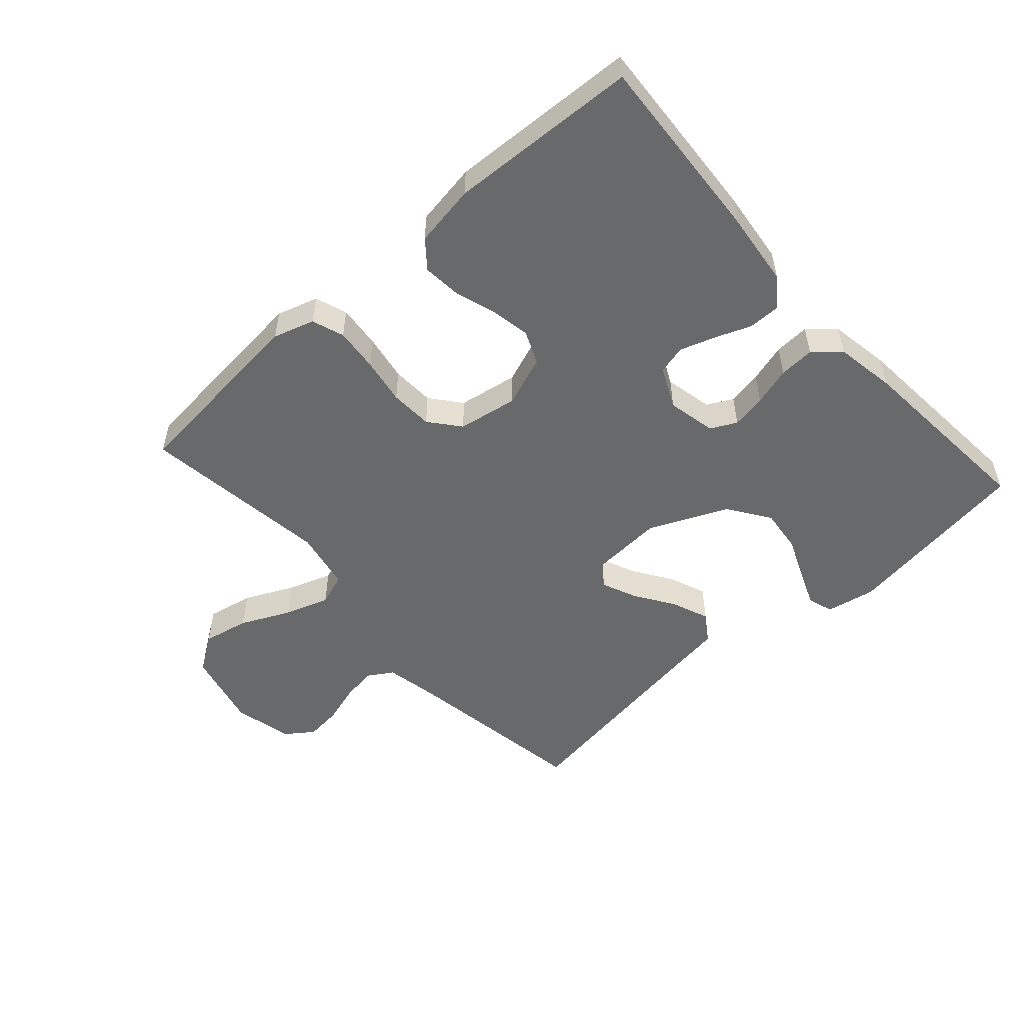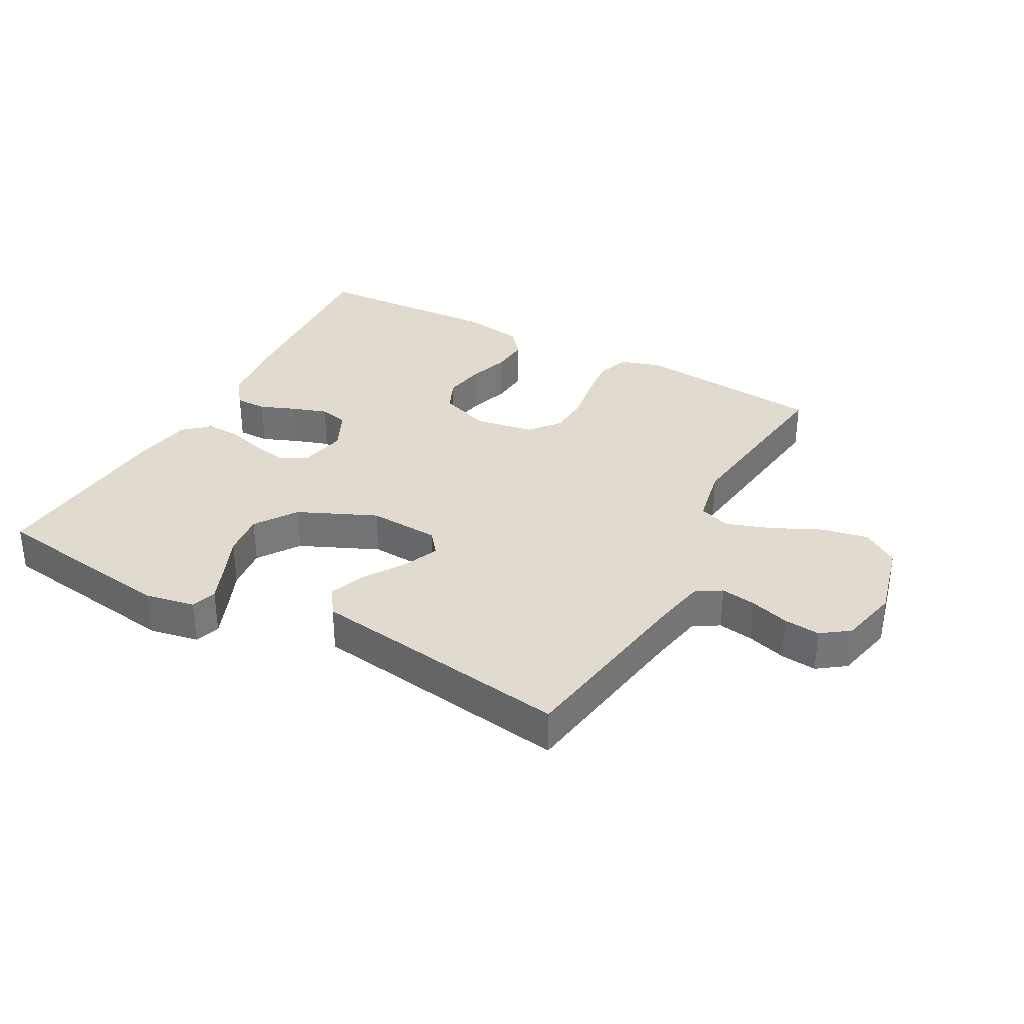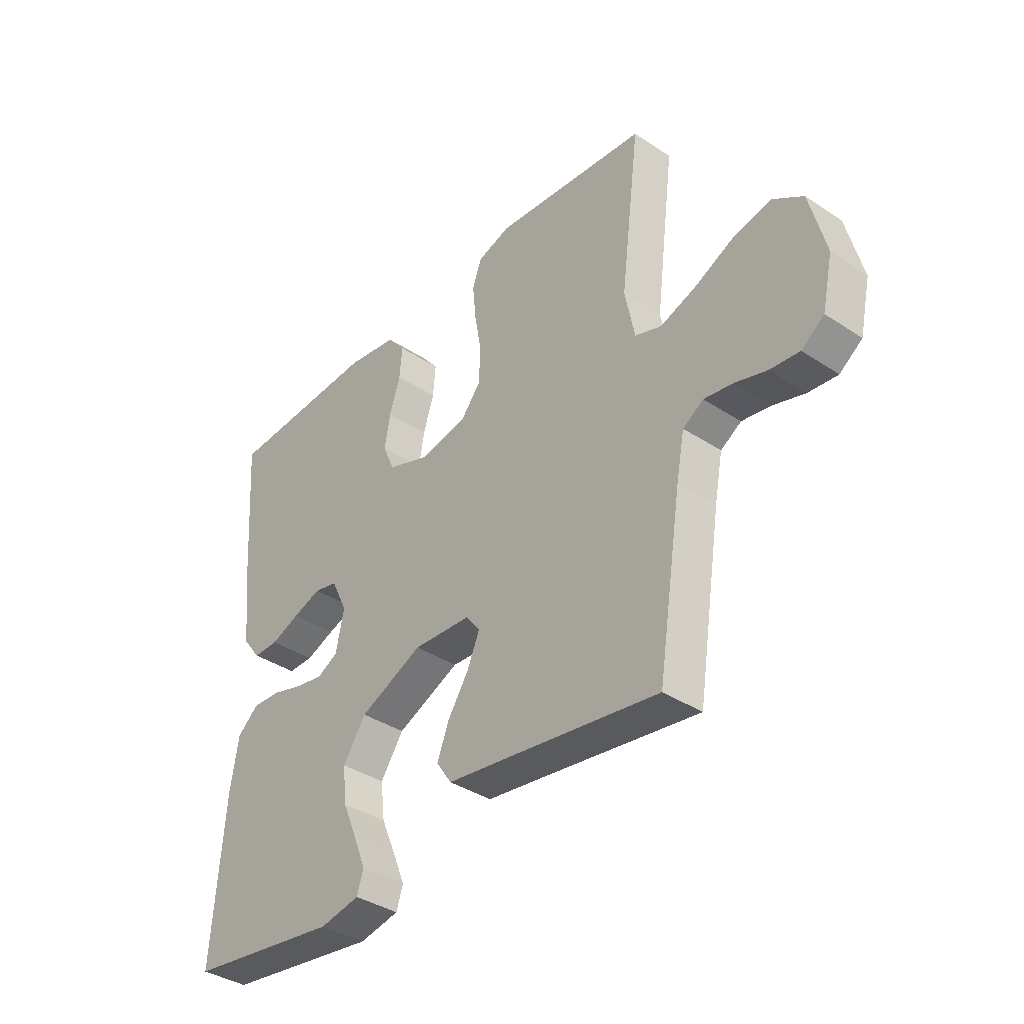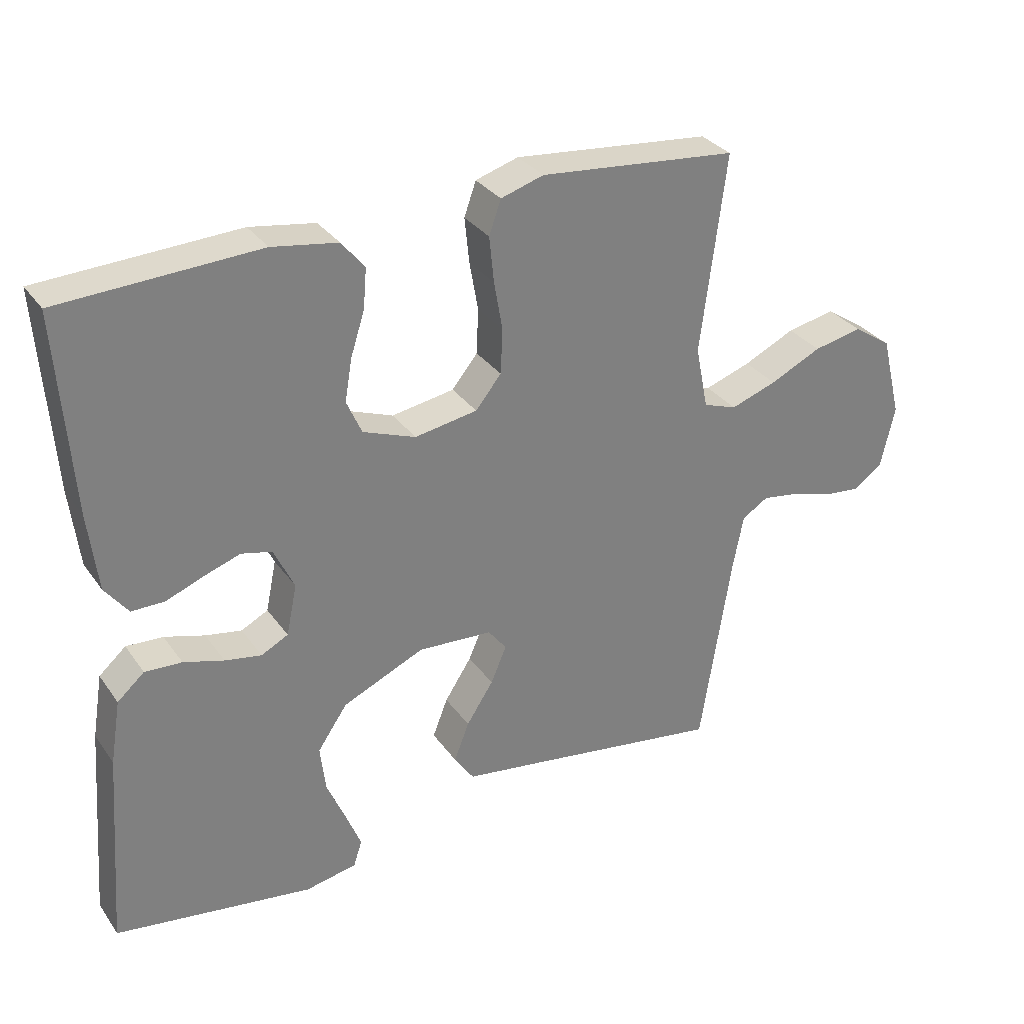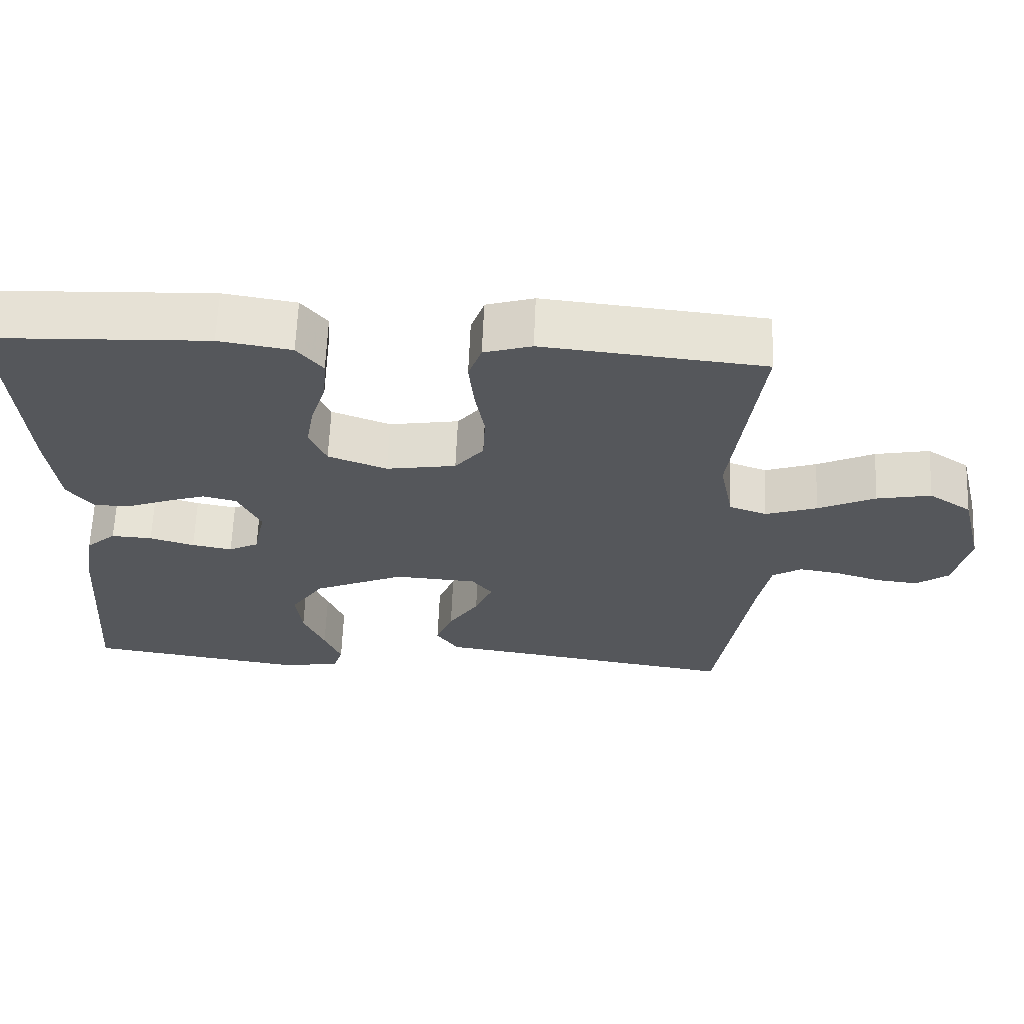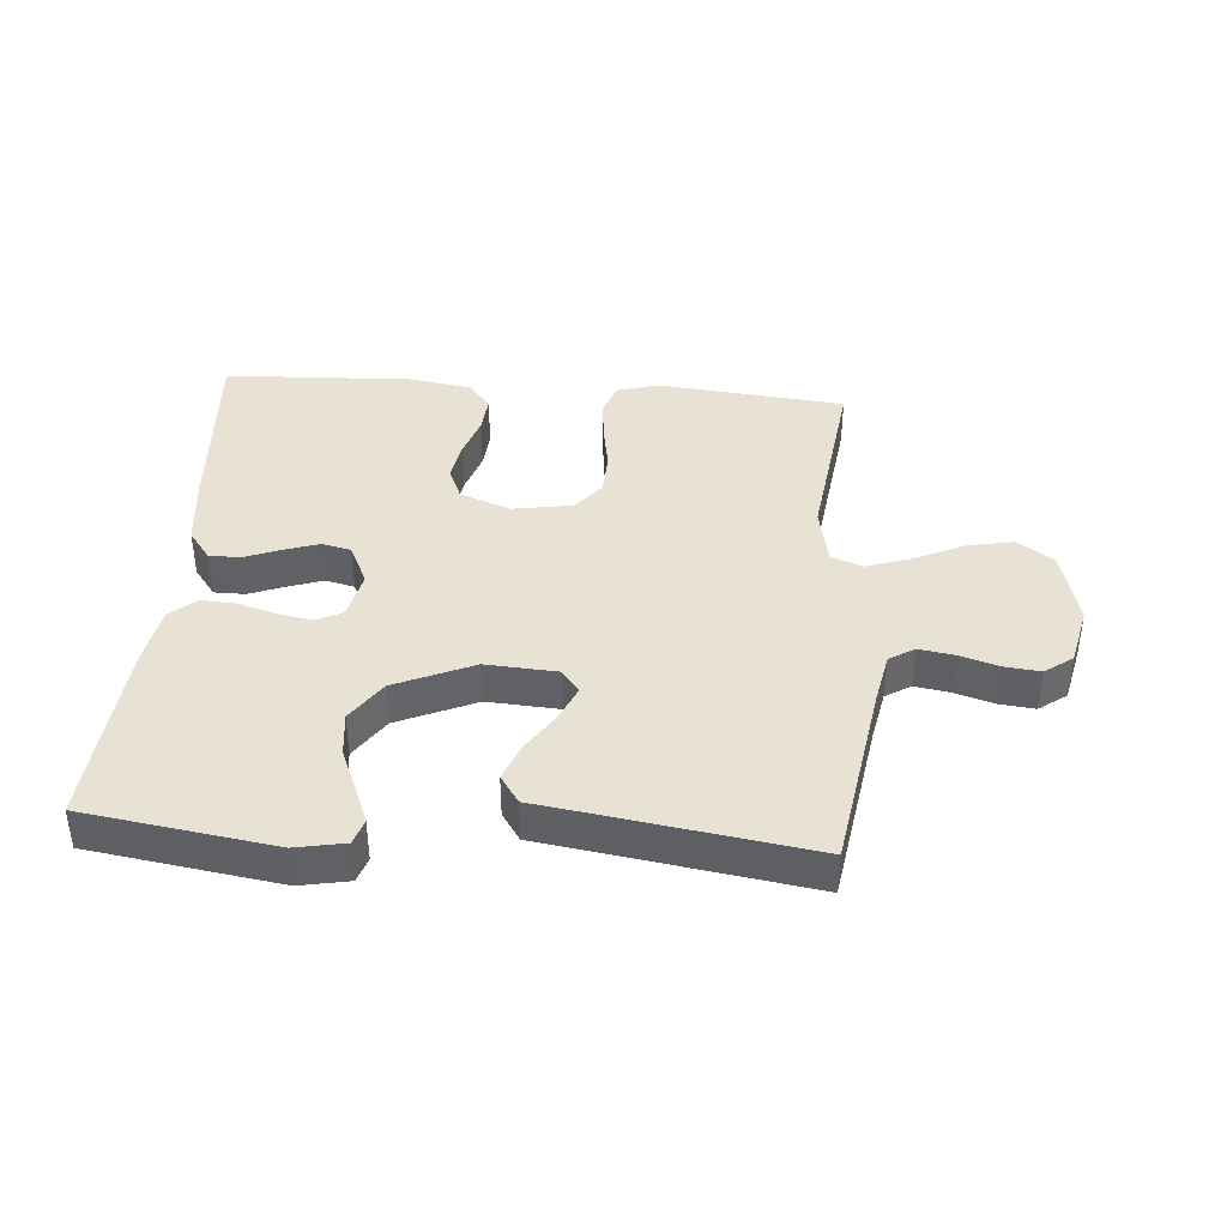
<metadata>
{"format":"obj","ext":"obj","renderer":"f3d","projection":"perspective","resolution":1024,"background":"white","views":[{"elev":-52.6,"azim":41.9,"up":"+Y"},{"elev":33.6,"azim":-151.5,"up":"+Y"},{"elev":-37.7,"azim":-130.2,"up":"+Z"},{"elev":31.4,"azim":150.8,"up":"+Z"},{"elev":63.6,"azim":-177.6,"up":"+Z"},{"elev":40.0,"azim":-175.4,"up":"+Y"}]}
</metadata>
<code>
v -0.5 0.07 -0.5
v -0.547 0.07 -0.2
v -0.563 0.07 -0.117
v -0.603 0.07 -0.092
v -0.659 0.07 -0.101
v -0.721 0.07 -0.12
v -0.778 0.07 -0.126
v -0.822 0.07 -0.094
v -0.843 0.07 0
v -0.812 0.07 0.124
v -0.754 0.07 0.163
v -0.68 0.07 0.148
v -0.602 0.07 0.111
v -0.532 0.07 0.087
v -0.481 0.07 0.105
v -0.462 0.07 0.2
v -0.5 0.07 0.5
v -0.2 0.07 0.529
v -0.135 0.07 0.509
v -0.117 0.07 0.458
v -0.124 0.07 0.389
v -0.137 0.07 0.315
v -0.134 0.07 0.247
v -0.095 0.07 0.199
v 0 0.07 0.183
v 0.08 0.07 0.213
v 0.103 0.07 0.265
v 0.092 0.07 0.329
v 0.071 0.07 0.395
v 0.066 0.07 0.455
v 0.101 0.07 0.498
v 0.2 0.07 0.514
v 0.5 0.07 0.5
v 0.479 0.07 0.2
v 0.465 0.07 0.081
v 0.43 0.07 0.035
v 0.38 0.07 0.035
v 0.324 0.07 0.057
v 0.268 0.07 0.076
v 0.222 0.07 0.065
v 0.191 0.07 0
v 0.207 0.07 -0.077
v 0.248 0.07 -0.098
v 0.303 0.07 -0.088
v 0.364 0.07 -0.07
v 0.42 0.07 -0.067
v 0.461 0.07 -0.103
v 0.477 0.07 -0.2
v 0.5 0.07 -0.5
v 0.2 0.07 -0.544
v 0.122 0.07 -0.529
v 0.109 0.07 -0.489
v 0.132 0.07 -0.432
v 0.161 0.07 -0.364
v 0.169 0.07 -0.294
v 0.124 0.07 -0.228
v 0 0.07 -0.173
v -0.113 0.07 -0.18
v -0.141 0.07 -0.216
v -0.117 0.07 -0.272
v -0.076 0.07 -0.335
v -0.053 0.07 -0.394
v -0.083 0.07 -0.438
v -0.2 0.07 -0.455
v -0.5 0 -0.5
v -0.547 0 -0.2
v -0.563 0 -0.117
v -0.603 0 -0.092
v -0.659 0 -0.101
v -0.721 0 -0.12
v -0.778 0 -0.126
v -0.822 0 -0.094
v -0.843 0 0
v -0.812 0 0.124
v -0.754 0 0.163
v -0.68 0 0.148
v -0.602 0 0.111
v -0.532 0 0.087
v -0.481 0 0.105
v -0.462 0 0.2
v -0.5 0 0.5
v -0.2 0 0.529
v -0.135 0 0.509
v -0.117 0 0.458
v -0.124 0 0.389
v -0.137 0 0.315
v -0.134 0 0.247
v -0.095 0 0.199
v 0 0 0.183
v 0.08 0 0.213
v 0.103 0 0.265
v 0.092 0 0.329
v 0.071 0 0.395
v 0.066 0 0.455
v 0.101 0 0.498
v 0.2 0 0.514
v 0.5 0 0.5
v 0.479 0 0.2
v 0.465 0 0.081
v 0.43 0 0.035
v 0.38 0 0.035
v 0.324 0 0.057
v 0.268 0 0.076
v 0.222 0 0.065
v 0.191 0 0
v 0.207 0 -0.077
v 0.248 0 -0.098
v 0.303 0 -0.088
v 0.364 0 -0.07
v 0.42 0 -0.067
v 0.461 0 -0.103
v 0.477 0 -0.2
v 0.5 0 -0.5
v 0.2 0 -0.544
v 0.122 0 -0.529
v 0.109 0 -0.489
v 0.132 0 -0.432
v 0.161 0 -0.364
v 0.169 0 -0.294
v 0.124 0 -0.228
v 0 0 -0.173
v -0.113 0 -0.18
v -0.141 0 -0.216
v -0.117 0 -0.272
v -0.076 0 -0.335
v -0.053 0 -0.394
v -0.083 0 -0.438
v -0.2 0 -0.455
f 62 63 64
f 61 62 64
f 60 61 64
f 64 1 2
f 60 64 2
f 59 60 2
f 58 59 2 3
f 57 58 3 4
f 52 53 54
f 51 52 54
f 50 51 54
f 49 50 54
f 48 49 54
f 47 48 54
f 46 47 54
f 45 46 54
f 44 45 54
f 43 44 54 55
f 42 43 55 56
f 36 37 38
f 35 36 38
f 34 35 38
f 33 34 38
f 32 33 38
f 31 32 38
f 30 31 38
f 29 30 38
f 28 29 38
f 27 28 38 39
f 26 27 39 40
f 20 21 22
f 19 20 22
f 18 19 22
f 17 18 22
f 16 17 22
f 15 16 22 23
f 11 12 13
f 10 11 13
f 9 10 13
f 8 9 13
f 7 8 13
f 6 7 13
f 5 6 13
f 4 5 13 14
f 57 4 14 15
f 56 57 15
f 42 56 15
f 41 42 15
f 25 26 40 41
f 24 25 41 15
f 15 23 24
f 128 127 126
f 128 126 125
f 128 125 124
f 66 65 128
f 66 128 124
f 66 124 123
f 67 66 123 122
f 68 67 122 121
f 118 117 116
f 118 116 115
f 118 115 114
f 118 114 113
f 118 113 112
f 118 112 111
f 118 111 110
f 118 110 109
f 118 109 108
f 119 118 108 107
f 120 119 107 106
f 102 101 100
f 102 100 99
f 102 99 98
f 102 98 97
f 102 97 96
f 102 96 95
f 102 95 94
f 102 94 93
f 102 93 92
f 103 102 92 91
f 104 103 91 90
f 86 85 84
f 86 84 83
f 86 83 82
f 86 82 81
f 86 81 80
f 87 86 80 79
f 77 76 75
f 77 75 74
f 77 74 73
f 77 73 72
f 77 72 71
f 77 71 70
f 77 70 69
f 78 77 69 68
f 79 78 68 121
f 79 121 120
f 79 120 106
f 79 106 105
f 105 104 90 89
f 79 105 89 88
f 88 87 79
f 1 65 66 2
f 2 66 67 3
f 3 67 68 4
f 4 68 69 5
f 5 69 70 6
f 6 70 71 7
f 7 71 72 8
f 8 72 73 9
f 9 73 74 10
f 10 74 75 11
f 11 75 76 12
f 12 76 77 13
f 13 77 78 14
f 14 78 79 15
f 15 79 80 16
f 16 80 81 17
f 17 81 82 18
f 18 82 83 19
f 19 83 84 20
f 20 84 85 21
f 21 85 86 22
f 22 86 87 23
f 23 87 88 24
f 24 88 89 25
f 25 89 90 26
f 26 90 91 27
f 27 91 92 28
f 28 92 93 29
f 29 93 94 30
f 30 94 95 31
f 31 95 96 32
f 32 96 97 33
f 33 97 98 34
f 34 98 99 35
f 35 99 100 36
f 36 100 101 37
f 37 101 102 38
f 38 102 103 39
f 39 103 104 40
f 40 104 105 41
f 41 105 106 42
f 42 106 107 43
f 43 107 108 44
f 44 108 109 45
f 45 109 110 46
f 46 110 111 47
f 47 111 112 48
f 48 112 113 49
f 49 113 114 50
f 50 114 115 51
f 51 115 116 52
f 52 116 117 53
f 53 117 118 54
f 54 118 119 55
f 55 119 120 56
f 56 120 121 57
f 57 121 122 58
f 58 122 123 59
f 59 123 124 60
f 60 124 125 61
f 61 125 126 62
f 62 126 127 63
f 63 127 128 64
f 64 128 65 1

</code>
